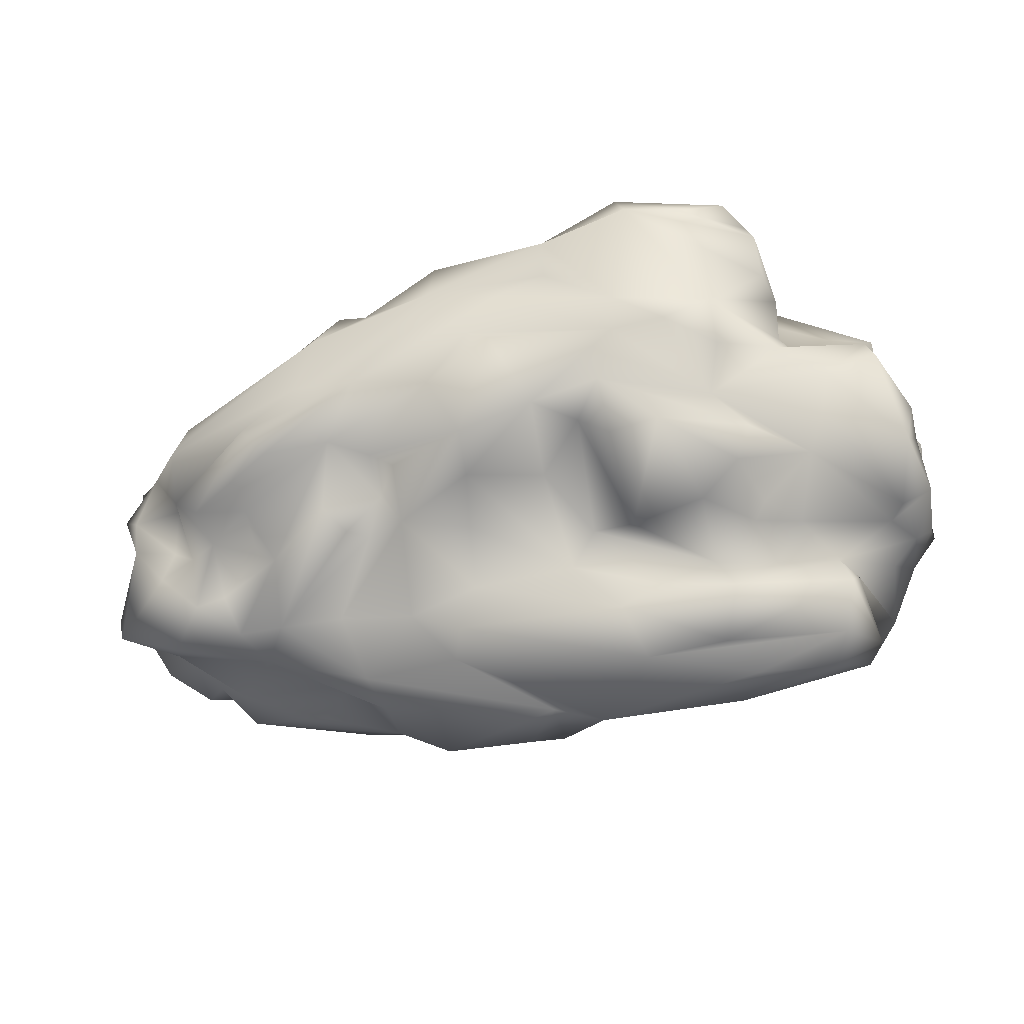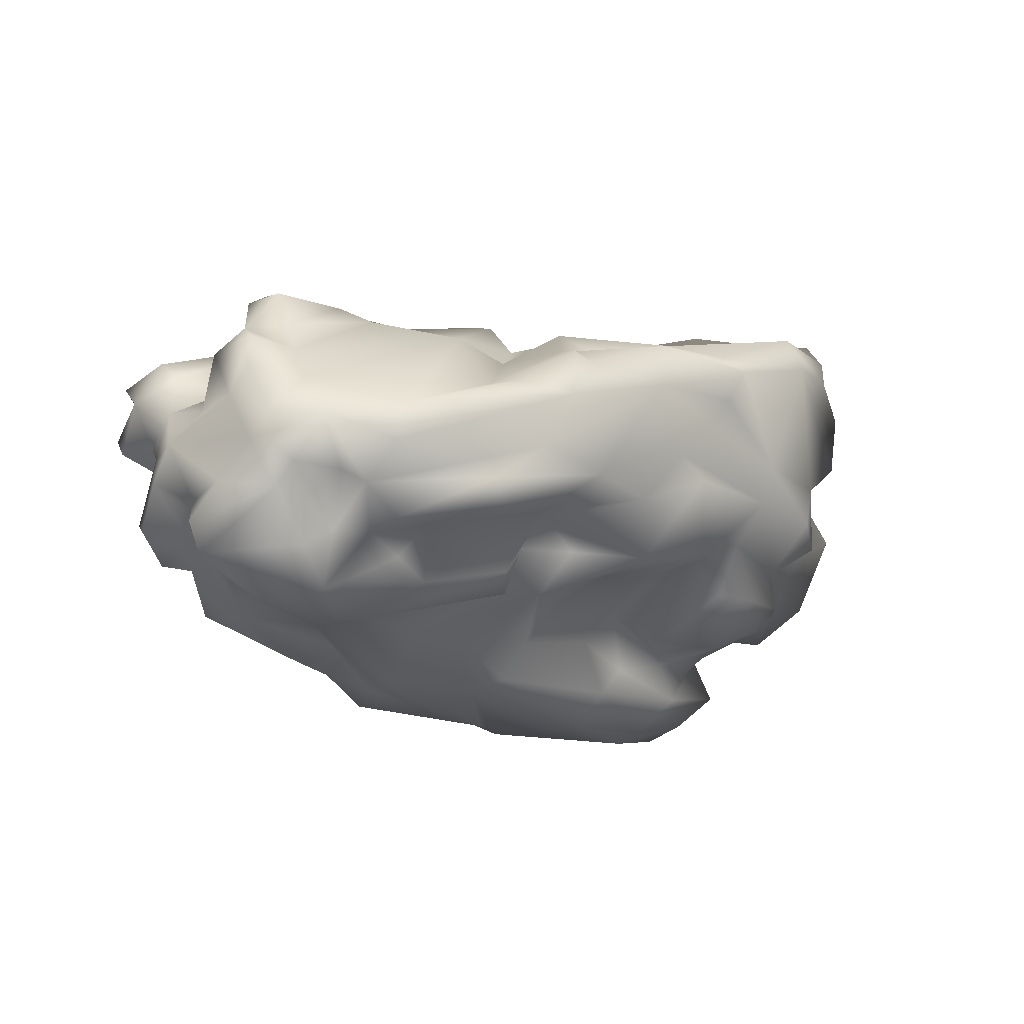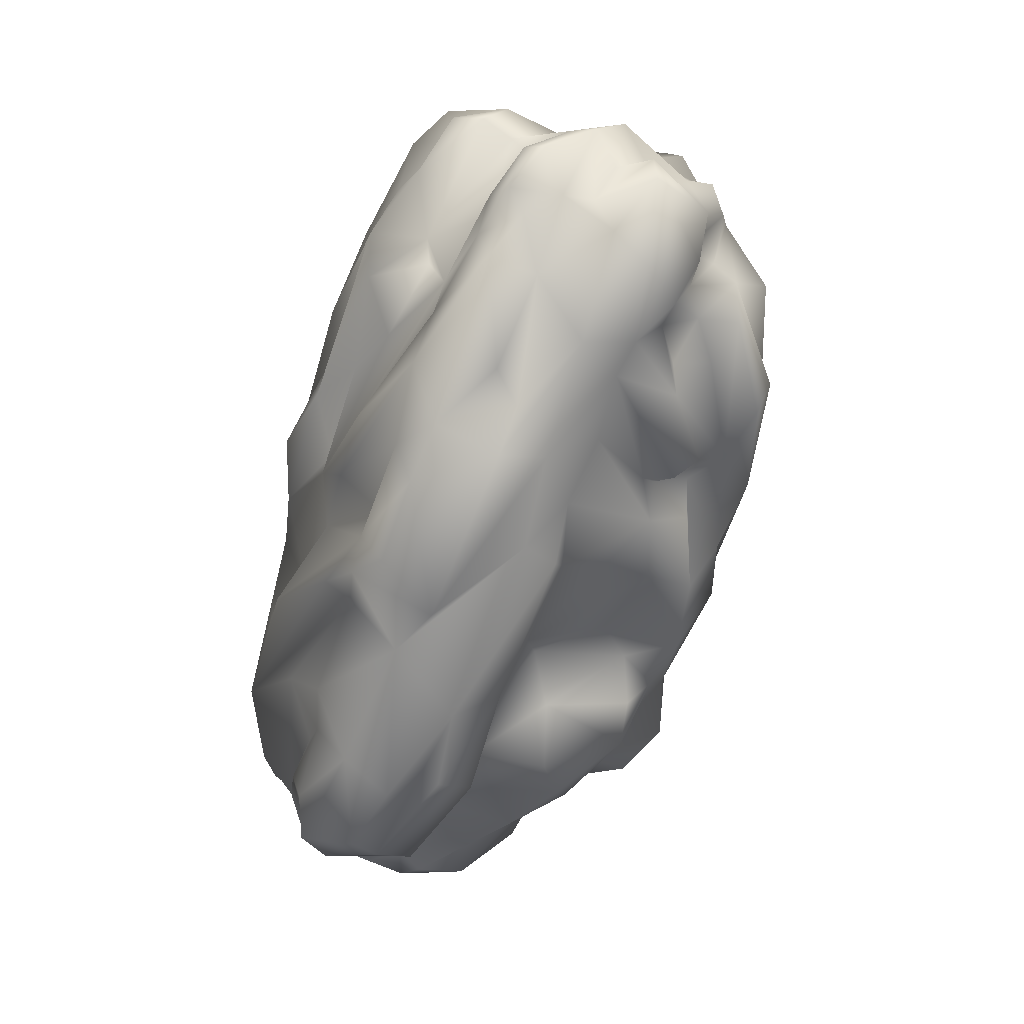
<metadata>
{"format":"obj","ext":"obj","renderer":"f3d","projection":"perspective","resolution":1024,"background":"white","views":[{"elev":-46.3,"azim":15.3,"up":"+Z"},{"elev":-12.5,"azim":-43.8,"up":"+Z"},{"elev":-64.2,"azim":-105.0,"up":"+Z"}]}
</metadata>
<code>
g Snowfield_stone10
v -3.652 0.09794 1.677
v -3.282 0.3951 1.814
v -3.508 0.2799 1.096
v -3.915 0.03439 1.525
v -3.856 -0.3855 1.547
v -4.198 -0.3041 1.123
v -2.994 -0.3016 1.604
v -2.675 0.1751 1.751
v -3.086 0.8864 1.402
v -1.001 1.026 1.431
v -3.758 0.5513 0.7104
v -3.973 0.1307 0.6303
v -3.927 0.09728 1.158
v -4.508 0.5146 0.3367
v -4.543 -0.1158 0.2373
v -4.899 -0.08944 -0.1504
v -4.486 -0.4794 0.3393
v -4.507 -0.8704 -0.1879
v -4.569 -0.4508 -0.5157
v -4.366 -1.103 -0.6651
v -4.339 0.003829 0.8854
v -4.425 -1.043 0.1053
v -4.555 -0.8673 0.5575
v -4.536 -1.139 -0.1901
v -4.083 -1.453 0.05267
v -4.313 -1.305 -0.4336
v -4.065 -1.09 0.4525
v -3.944 -0.9905 -0.6911
v -3.999 -1.082 -1.159
v -3.66 -1.104 -0.9623
v -3.788 -1.36 -0.4357
v -3.621 -0.9186 -1.513
v -4.456 -0.744 0.8965
v -3.509 -1.98 0.1585
v -2.032 -1.096 1.306
v -3.695 -1.627 -0.5925
v -3.636 -2.009 -0.2353
v -2.083 -2.439 -0.1042
v -2.681 -2.339 -0.5019
v -1.406 -2.521 -0.297
v -0.5783 -2.633 0.7763
v -3.896 -0.7151 0.8761
v -2.798 -0.6014 1.429
v -1.724 0.1792 1.775
v -0.7437 -0.1959 1.911
v -0.9492 -0.7493 1.457
v -0.3232 0.1716 1.773
v -2.029 -1.585 0.7192
v -2.344 -2.29 0.5426
v -1.867 -2.594 0.4294
v -1.355 -2.446 0.8576
v -3.731 -0.4762 1.24
v 0.05241 -0.09108 1.631
v -0.04191 -0.345 1.761
v 1.883 -0.9522 1.879
v 1.559 -0.3692 1.97
v 0.5975 0.1964 1.866
v 1.158 0.2408 1.639
v 1.227 0.6835 1.985
v 0.3412 0.9631 2.033
v 1.16 1.617 1.709
v 2.255 -0.1796 1.795
v 2.938 0.2457 2.078
v 2.199 0.4337 2.236
v 3.255 0.5762 2.196
v 3.504 0.2101 1.543
v 3.773 0.45 1.873
v 3.724 0.6844 1.974
v 2.681 1.657 1.871
v 3.755 1.16 1.469
v 3.914 0.9626 1.212
v 3.736 1.547 1.282
v 3.426 1.504 1.852
v 3.647 1.159 1.951
v 2.224 1.083 2.07
v 3.792 0.487 1.252
v 3.754 1.026 1.014
v 3.525 1.076 0.9054
v 3.051 1.484 1.017
v 2.202 1.62 1.183
v 1.864 1.773 1.574
v 3.497 0.4873 1.024
v 4.091 0.8944 0.955
v 3.923 0.2448 0.8941
v 4.232 0.6002 0.422
v 3.891 0.1737 0.08279
v 3.906 -0.6478 0.8597
v 3.778 -0.2468 1.264
v 2.858 -0.6413 1.742
v 3.542 -0.1646 1.401
v 3.089 0.01078 2.043
v 2.477 -0.4902 1.912
v 3.827 -1.026 0.4084
v 4.181 -0.5715 -0.2379
v 3.909 -1.256 -0.05134
v 4.079 -0.6746 -0.8032
v 4.17 -0.2103 -0.337
v 4.215 0.01263 -0.911
v 3.898 -0.1406 -1.193
v 3.274 -1.095 -0.6049
v 3.086 -1.007 -1.079
v 3.75 0.134 -1.142
v 4.044 -0.01232 -0.1855
v 3.391 -1.298 -0.241
v 2.853 -0.3205 -1.351
v 3.135 0.251 -1.444
v 2.524 -0.1244 -1.685
v 2.402 -0.5925 -1.489
v 1.903 -0.277 -1.662
v 2.521 -0.5852 -1.221
v 2.372 -1.35 -1.34
v 2.216 -1.747 -0.7256
v 2.965 -1.611 -0.06222
v 2.387 -2.196 -0.4914
v 2.363 -2.231 0.1938
v 3.109 -1.147 0.3221
v 3.443 -0.8011 0.8699
v 2.563 -1.1 1.172
v 2.199 -1.248 1.686
v 2.793 -1.389 1.475
v 2.964 -1.474 0.2296
v 3.007 -1.715 0.5637
v 2.828 -2.103 1.422
v 2.928 -2.106 0.5456
v 2.91 -2.202 1.114
v 1.619 -2.74 1.368
v 2.196 -2.594 1.329
v 2.625 -2.249 1.733
v 2.564 -2.077 1.975
v 1.835 -2.211 1.786
v 2.289 -1.709 1.936
v 1.099 -1.641 1.863
v 0.7506 -1.049 1.509
v 1.508 -2.628 1.702
v 0.1106 -2.122 1.456
v 0.4903 -2.502 1.325
v 0.431 -1.581 1.653
v -1.049 -1.59 1.438
v -0.8227 -1.252 1.465
v -1.054 -1.208 1.079
v -1.661 -1.367 1.048
v -1.415 -1.955 1.1
v -0.6661 -1.775 1.282
v -0.5238 -2.61 1.211
v -1.336 -0.9173 1.085
v -1.658 -2.421 0.9567
v 0.6906 -2.683 1.16
v 0.6583 -2.467 0.8772
v 0.149 -2.628 0.4789
v 1.39 -2.455 0.2667
v 1.909 -2.51 -0.3039
v 1.339 -2.366 -0.134
v 1.124 -2.148 -0.602
v 0.4387 -2.227 -0.8514
v 0.07937 -2.59 -0.1265
v 2.544 -1.519 -1.064
v 1.678 -1.926 -1.13
v 0.8128 -1.733 -0.7001
v 0.3431 -1.342 -0.9953
v 0.7095 -0.6549 -1.258
v 0.44 -0.4906 -1.565
v 1.183 -0.9121 -1.524
v 1.944 -1.1 -1.543
v 1.162 -1.852 -1.116
v -0.3508 -2.128 -0.9463
v -0.4129 -1.628 -1.072
v -1.173 -1.404 -1.336
v -1.148 -1.85 -0.9505
v -0.5276 -1.095 -1.287
v -0.5917 -0.5987 -1.691
v -1.348 -0.4396 -1.776
v -2.092 -0.5503 -1.725
v -1.594 -1.203 -1.252
v -1.428 -1.39 -0.8856
v -1.747 -1.48 -1.413
v -2.784 -0.54 -1.673
v -1.443 -1.777 -0.6272
v -0.6339 -2.402 -0.4072
v -1.8 -2.092 -0.6562
v -1.942 -1.714 -1.239
v -2.624 -1.246 -1.37
v -2.446 -2.232 -0.8038
v -3.393 -1.718 -0.9144
v -3.352 -1.285 -0.9808
v -2.888 -1.578 -0.8907
v -3.331 -0.8745 -1.402
v -2.875 -1.149 -1.14
v -0.1692 -2.506 0.1306
v -3.211 -0.6175 -1.738
v 4.044 -0.01232 -0.1855
v 4.215 0.01263 -0.911
v 4.144 0.7154 -0.8271
v 3.97 0.4556 -1.144
v 3.891 1.221 -0.8425
v 3.692 0.8112 -1.149
v 3.575 1.251 -1.555
v 3.508 1.502 -0.8374
v 2.814 1.566 -1.515
v 3.135 0.251 -1.444
v 3.307 0.4338 -1.566
v 3.237 1.33 -2.014
v 3.411 1.017 -2.006
v 3.248 0.09287 -1.905
v 3.09 0.5003 -2.23
v 2.098 -0.3052 -2.048
v 2.903 0.8032 -2.397
v 2.747 1.468 -1.952
v 4.169 1.132 -0.5351
v 3.971 1.243 -0.2385
v 3.568 1.897 -0.1034
v 4.158 0.4622 -0.1348
v 1.899 0.09725 -2.431
v 1.882 1.125 -2.377
v 3.957 1.704 0.1306
v 4.006 1.502 0.343
v 4.198 1.28 0.5531
v 4.232 0.6002 0.422
v 4.091 0.8944 0.955
v 3.754 1.026 1.014
v 3.602 1.491 0.6288
v 3.285 1.83 0.363
v 2.55 1.926 0.9686
v 3.891 0.1737 0.08279
v 3.525 1.076 0.9054
v 3.051 1.484 1.017
v 2.202 1.62 1.183
v 1.564 2.181 1.125
v 1.15 1.747 1.5
v 2.231 2.03 0.7681
v 3.108 2.135 0.2942
v 2.748 2.226 -0.06355
v 1.731 2.24 0.435
v 1.936 1.838 -0.9333
v 2.576 1.466 -1.05
v 2.074 1.445 -1.623
v 0.4207 1.455 -1.608
v 1.583 1.555 -1.607
v 0.3938 0.9248 -2.481
v -0.1773 1.537 -2.114
v 2.132 0.595 -2.493
v 1.745 2.186 -0.1771
v 1.139 1.906 -0.1786
v 0.1696 1.851 -0.5262
v 1.151 2.197 -0.6469
v -0.3711 2.041 -0.3853
v -0.7977 1.869 -1.234
v -0.4987 1.323 -1.293
v -1.56 1.423 -1.83
v -0.3809 1.521 -1.692
v 0.406 2.332 0.3811
v 1.143 2.248 0.8064
v -1.404 1.216 -2.286
v 0.897 2.228 1.412
v -1.438 1.841 -1.074
v -2.576 1.26 -1.047
v -2.965 1.311 -0.7043
v -2.389 1.46 -1.643
v -0.4881 1.283 -2.298
v -0.07637 0.6615 -2.447
v -1.881 0.4284 -2.225
v -1.952 1.102 -2
v -3.644 1.001 -1.563
v -2.673 0.6635 -1.982
v -3.585 0.4974 -1.601
v -2.274 0.3509 -1.859
v -3.07 -0.1099 -1.728
v -4.149 -0.1316 -1.407
v -4.242 0.4066 -0.9635
v -4.239 0.07201 -0.8434
v -4.863 0.2068 -0.4953
v -4.731 -0.417 -1.258
v -4.655 0.6911 -0.8613
v -4.697 0.4251 -0.1846
v -4.578 -0.06372 -0.674
v -4.823 -0.3662 -0.9479
v -4.899 -0.08944 -0.1504
v -4.508 0.5146 0.3367
v -4.388 0.9773 0.09081
v -4.281 0.5476 -0.1952
v -3.681 1.01 -0.3626
v -4.559 0.8918 -0.7643
v -4.366 -1.103 -0.6651
v -4.569 -0.4508 -0.5157
v -3.999 -1.082 -1.159
v -3.988 -0.4981 -1.664
v -4.565 1.062 0.5484
v -4.389 0.5626 0.7539
v -3.758 0.5513 0.7104
v -3.086 0.8864 1.402
v -4.373 0.8909 0.9711
v -1.847 1.95 1.408
v -4.301 1.653 0.8609
v -4.015 1.102 -0.8479
v -2.747 2.188 0.8782
v -4.062 1.604 0.5503
v -4.4 1.607 0.2682
v -3.793 1.827 0.1144
v -3.875 1.93 0.8102
v -3.447 1.97 0.4512
v -4.524 1.31 0.05955
v -3.217 1.57 -0.2269
v -2.987 2.154 0.181
v -1.76 2.345 0.8637
v -0.1063 2.205 1.736
v -0.3242 2.375 1.325
v -0.1968 2.506 0.5834
v -1.432 2.226 0.3867
v 0.2744 1.448 1.625
v -1.054 2.298 0.1001
v -0.354 1.979 0.1756
v -3.108 1.508 -0.6871
v -2.151 1.721 -0.4465
v -1.532 1.963 -0.02576
v -2.588 2.067 -0.06159
v -3.67 1.129 -1.08
v -4.228 0.9539 -1.122
v -4.007 0.7487 -1.169
v -2.811 1.361 -1.21
v -0.963 0.1091 1.935
v -0.7387 1.317 1.528
v -0.5009 0.8808 1.763
v 0.2744 1.448 1.625
v 1.15 1.747 1.5
v -2.688 -0.03806 1.446
v 3.75 0.134 -1.142
v 2.524 -0.1244 -1.685
v 1.903 -0.277 -1.662
v 1.303 -0.2168 -1.765
v 0.8911 -0.3127 -2.073
v 0.44 -0.4906 -1.565
v 0.7095 -0.6549 -1.258
v 1.054 0.1563 -2.409
v -0.7971 -0.456 -2.092
v -0.5917 -0.5987 -1.691
v -1.348 -0.4396 -1.776
v -0.9429 -0.09303 -2.186
v -1.956 -0.03543 -2.169
v -2.092 -0.5503 -1.725
v -2.784 -0.54 -1.673
v -3.211 -0.6175 -1.738
v -3.621 -0.9186 -1.513
v 0.4173 1.749 -1.337
v -1.001 1.026 1.431
v -1.929 1.491 1.334
v -0.9029 1.576 1.758
v -0.6588 1.879 1.661
v -0.7387 1.317 1.528
v 2.181 -0.642 1.759
f 1 2 3
f 4 1 3
f 1 4 5
f 5 2 1
f 6 5 4
f 5 7 2
f 8 2 7
f 2 8 9
f 2 9 3
f 8 10 9
f 9 11 3
f 3 11 12
f 3 12 13
f 4 13 6
f 3 13 4
f 11 14 12
f 15 12 14
f 14 16 15
f 15 16 17
f 17 16 18
f 16 19 18
f 20 18 19
f 17 21 15
f 12 15 21
f 13 12 21
f 21 6 13
f 18 22 17
f 23 17 22
f 24 18 20
f 18 24 22
f 25 22 24
f 25 24 26
f 26 24 20
f 25 27 22
f 22 27 23
f 26 20 28
f 28 20 29
f 29 30 28
f 28 31 26
f 31 28 30
f 31 25 26
f 29 32 30
f 21 17 33
f 34 27 25
f 34 35 27
f 30 36 31
f 36 25 31
f 36 37 25
f 37 34 25
f 37 36 38
f 39 38 36
f 39 40 38
f 40 41 38
f 27 35 42
f 35 43 42
f 35 44 43
f 45 44 35
f 45 35 46
f 46 47 45
f 35 34 48
f 34 49 48
f 50 49 34
f 37 50 34
f 50 38 41
f 50 37 38
f 50 41 51
f 42 43 52
f 42 52 6
f 33 42 6
f 6 21 33
f 23 42 33
f 17 23 33
f 46 53 47
f 54 53 46
f 46 55 54
f 56 54 55
f 54 56 53
f 47 53 57
f 56 57 53
f 56 58 57
f 57 58 59
f 59 60 57
f 59 61 60
f 62 58 56
f 63 58 62
f 58 63 64
f 59 64 61
f 58 64 59
f 63 65 64
f 63 66 65
f 65 66 67
f 65 67 68
f 69 65 68
f 68 67 70
f 67 71 70
f 71 72 70
f 73 70 72
f 73 72 69
f 69 74 73
f 73 74 70
f 68 74 69
f 70 74 68
f 65 69 75
f 75 64 65
f 76 71 67
f 76 67 66
f 76 77 71
f 71 77 78
f 72 71 78
f 78 79 72
f 69 72 80
f 80 72 79
f 69 81 75
f 80 81 69
f 66 82 76
f 76 82 77
f 82 83 77
f 84 83 82
f 83 84 85
f 86 85 84
f 87 86 84
f 84 88 87
f 88 89 87
f 90 84 82
f 90 88 84
f 89 88 90
f 90 82 66
f 90 66 91
f 62 90 91
f 92 90 62
f 89 90 92
f 87 93 86
f 93 94 86
f 94 93 95
f 95 96 94
f 94 96 97
f 98 97 96
f 99 98 96
f 100 99 96
f 100 101 99
f 99 101 102
f 98 99 102
f 103 97 98
f 103 94 97
f 104 96 95
f 104 95 93
f 104 100 96
f 101 105 102
f 106 102 105
f 107 106 105
f 103 86 94
f 105 108 107
f 109 107 108
f 110 105 101
f 108 105 110
f 110 111 108
f 101 111 110
f 100 112 101
f 104 112 100
f 113 112 104
f 113 114 112
f 114 113 115
f 93 113 104
f 116 113 93
f 116 93 117
f 118 116 117
f 118 117 119
f 89 119 117
f 118 119 120
f 120 121 118
f 121 116 118
f 115 113 121
f 113 116 121
f 122 115 121
f 121 120 122
f 123 122 120
f 122 124 115
f 125 124 122
f 125 122 123
f 126 124 125
f 126 115 124
f 127 125 123
f 127 126 125
f 127 123 128
f 128 123 129
f 120 129 123
f 129 120 119
f 130 128 129
f 129 131 130
f 131 129 119
f 131 132 130
f 132 131 119
f 132 119 133
f 119 55 133
f 134 128 130
f 134 127 128
f 126 127 134
f 130 135 134
f 136 134 135
f 136 126 134
f 135 130 137
f 132 133 137
f 130 132 137
f 135 137 138
f 46 137 133
f 46 133 55
f 139 137 46
f 137 139 138
f 140 139 46
f 139 140 141
f 141 138 139
f 138 141 142
f 142 143 138
f 136 135 143
f 138 143 135
f 144 143 142
f 136 143 144
f 141 48 142
f 35 48 141
f 35 145 46
f 145 35 141
f 140 46 145
f 141 140 145
f 146 142 48
f 144 142 51
f 146 51 142
f 41 144 51
f 144 41 147
f 147 41 148
f 41 149 148
f 150 148 149
f 147 148 150
f 147 150 126
f 126 150 115
f 150 151 115
f 149 41 40
f 152 151 150
f 150 149 152
f 112 151 152
f 153 112 152
f 152 154 153
f 155 154 152
f 112 153 156
f 153 157 156
f 112 156 101
f 153 154 158
f 158 154 159
f 159 160 158
f 161 160 159
f 160 162 158
f 109 162 160
f 109 163 162
f 162 163 157
f 157 163 111
f 157 111 156
f 111 101 156
f 153 158 164
f 162 157 164
f 153 164 157
f 158 162 164
f 155 165 154
f 154 165 166
f 166 161 159
f 166 159 154
f 167 166 165
f 168 167 165
f 108 163 109
f 163 108 111
f 169 161 166
f 169 166 167
f 169 167 170
f 170 161 169
f 170 167 171
f 167 172 171
f 172 167 173
f 167 174 173
f 174 167 168
f 173 174 175
f 176 173 175
f 176 172 173
f 165 177 168
f 168 177 174
f 165 178 177
f 177 178 179
f 177 179 174
f 174 179 180
f 176 175 180
f 180 175 174
f 181 180 179
f 176 180 181
f 179 178 40
f 182 179 40
f 179 182 183
f 39 183 182
f 40 39 182
f 183 39 36
f 184 183 36
f 183 184 185
f 181 179 185
f 183 185 179
f 36 30 184
f 184 30 32
f 184 32 186
f 184 186 187
f 187 186 181
f 184 187 185
f 187 181 185
f 188 40 178
f 178 155 188
f 155 152 188
f 188 152 149
f 149 40 188
f 186 32 189
f 186 189 181
f 189 176 181
f 178 165 155
f 190 191 192
f 191 193 192
f 192 193 194
f 194 193 195
f 194 195 196
f 196 197 194
f 197 196 198
f 193 199 195
f 195 199 196
f 196 199 200
f 196 200 201
f 201 200 202
f 202 200 203
f 199 203 200
f 203 204 202
f 205 203 199
f 202 206 201
f 202 204 206
f 207 196 201
f 198 196 207
f 197 208 194
f 209 208 197
f 210 209 197
f 211 208 209
f 208 211 192
f 208 192 194
f 212 204 203
f 205 212 203
f 213 201 206
f 207 201 213
f 210 214 209
f 214 215 209
f 215 216 209
f 209 216 217
f 216 218 217
f 219 218 216
f 219 216 220
f 216 215 220
f 220 215 214
f 220 214 221
f 221 214 210
f 222 220 221
f 217 223 209
f 223 211 209
f 224 219 220
f 224 220 225
f 222 225 220
f 226 225 222
f 226 222 227
f 228 226 227
f 222 229 227
f 222 221 229
f 229 221 230
f 230 221 210
f 231 230 210
f 230 231 232
f 230 232 229
f 231 210 197
f 231 197 233
f 197 234 233
f 197 198 234
f 234 198 235
f 233 234 235
f 198 207 235
f 233 236 231
f 233 237 236
f 237 233 235
f 238 236 237
f 239 236 238
f 207 213 235
f 238 237 213
f 237 235 213
f 240 238 213
f 213 206 240
f 204 240 206
f 232 231 241
f 241 242 232
f 242 241 243
f 241 244 243
f 242 243 245
f 245 243 246
f 246 243 247
f 248 246 247
f 249 248 247
f 247 243 249
f 243 244 249
f 242 245 250
f 251 242 250
f 251 232 242
f 248 249 252
f 253 251 250
f 254 245 246
f 255 245 254
f 245 255 256
f 257 246 248
f 254 246 257
f 258 252 249
f 258 259 252
f 259 260 252
f 252 260 261
f 248 252 261
f 248 261 257
f 257 261 262
f 261 263 262
f 264 262 263
f 260 265 261
f 264 263 265
f 261 265 263
f 264 265 266
f 266 265 260
f 266 267 264
f 267 268 264
f 268 267 269
f 268 269 270
f 271 269 267
f 268 270 272
f 272 270 273
f 269 274 270
f 269 275 274
f 275 269 271
f 274 276 270
f 270 276 273
f 277 273 276
f 273 277 278
f 279 273 278
f 280 279 278
f 279 281 273
f 281 272 273
f 282 275 271
f 282 283 275
f 283 276 274
f 274 275 283
f 282 271 284
f 271 285 284
f 271 267 285
f 267 266 285
f 278 277 286
f 277 287 286
f 277 288 287
f 287 288 289
f 290 287 289
f 286 287 290
f 290 289 291
f 290 291 292
f 286 290 292
f 279 280 293
f 292 291 294
f 295 286 292
f 296 286 295
f 295 297 296
f 298 295 292
f 298 292 294
f 294 299 298
f 299 295 298
f 299 297 295
f 300 286 296
f 296 297 300
f 286 300 278
f 300 301 278
f 301 300 297
f 280 278 301
f 302 301 297
f 297 299 302
f 303 302 299
f 299 294 303
f 291 304 294
f 294 304 303
f 304 305 303
f 253 305 304
f 253 306 305
f 305 306 307
f 303 305 307
f 303 307 302
f 304 228 253
f 228 304 308
f 253 250 306
f 306 250 309
f 309 307 306
f 307 309 302
f 250 310 309
f 250 245 310
f 301 256 280
f 256 301 311
f 312 245 256
f 312 256 311
f 313 245 312
f 313 310 245
f 313 309 310
f 314 313 312
f 309 313 314
f 314 312 311
f 314 311 301
f 302 309 314
f 302 314 301
f 228 227 253
f 227 251 253
f 251 227 229
f 229 232 251
f 256 315 293
f 315 316 293
f 293 316 281
f 281 316 272
f 268 272 316
f 281 279 293
f 268 316 317
f 315 317 316
f 317 264 268
f 264 317 262
f 317 315 262
f 315 318 262
f 318 257 262
f 254 257 318
f 256 318 315
f 280 256 293
f 256 255 318
f 318 255 254
f 319 10 44
f 320 10 319
f 319 321 320
f 321 319 47
f 47 60 321
f 321 322 320
f 321 60 322
f 322 60 323
f 60 61 323
f 47 57 60
f 81 323 61
f 61 64 81
f 323 81 80
f 45 47 319
f 45 319 44
f 10 8 44
f 324 44 8
f 324 8 7
f 44 324 43
f 43 324 7
f 52 43 7
f 5 52 7
f 5 6 52
f 75 81 64
f 191 325 193
f 193 325 199
f 205 199 326
f 205 326 327
f 327 328 205
f 329 205 328
f 329 328 330
f 331 330 328
f 331 328 327
f 212 205 329
f 332 212 329
f 329 333 332
f 329 334 333
f 329 330 334
f 335 333 334
f 204 212 332
f 332 240 204
f 238 240 332
f 238 332 336
f 336 332 333
f 333 335 336
f 337 336 335
f 259 336 337
f 259 238 336
f 338 337 335
f 338 339 337
f 337 339 266
f 266 339 340
f 266 340 285
f 285 340 341
f 285 341 284
f 260 337 266
f 260 259 337
f 239 238 259
f 258 239 259
f 258 249 239
f 239 249 342
f 249 244 342
f 231 342 244
f 244 241 231
f 342 236 239
f 342 231 236
f 289 343 344
f 344 291 289
f 344 345 291
f 345 346 291
f 347 346 345
f 344 347 345
f 343 347 344
f 347 308 346
f 308 304 346
f 346 304 291
f 27 42 23
f 192 211 190
f 223 190 211
f 91 66 63
f 91 63 62
f 92 62 348
f 56 348 62
f 55 348 56
f 348 55 89
f 89 92 348
f 119 89 55
f 87 89 117
f 117 93 87
f 112 114 151
f 114 115 151
f 147 126 136
f 144 147 136
f 146 48 49
f 49 50 146
f 50 51 146

</code>
